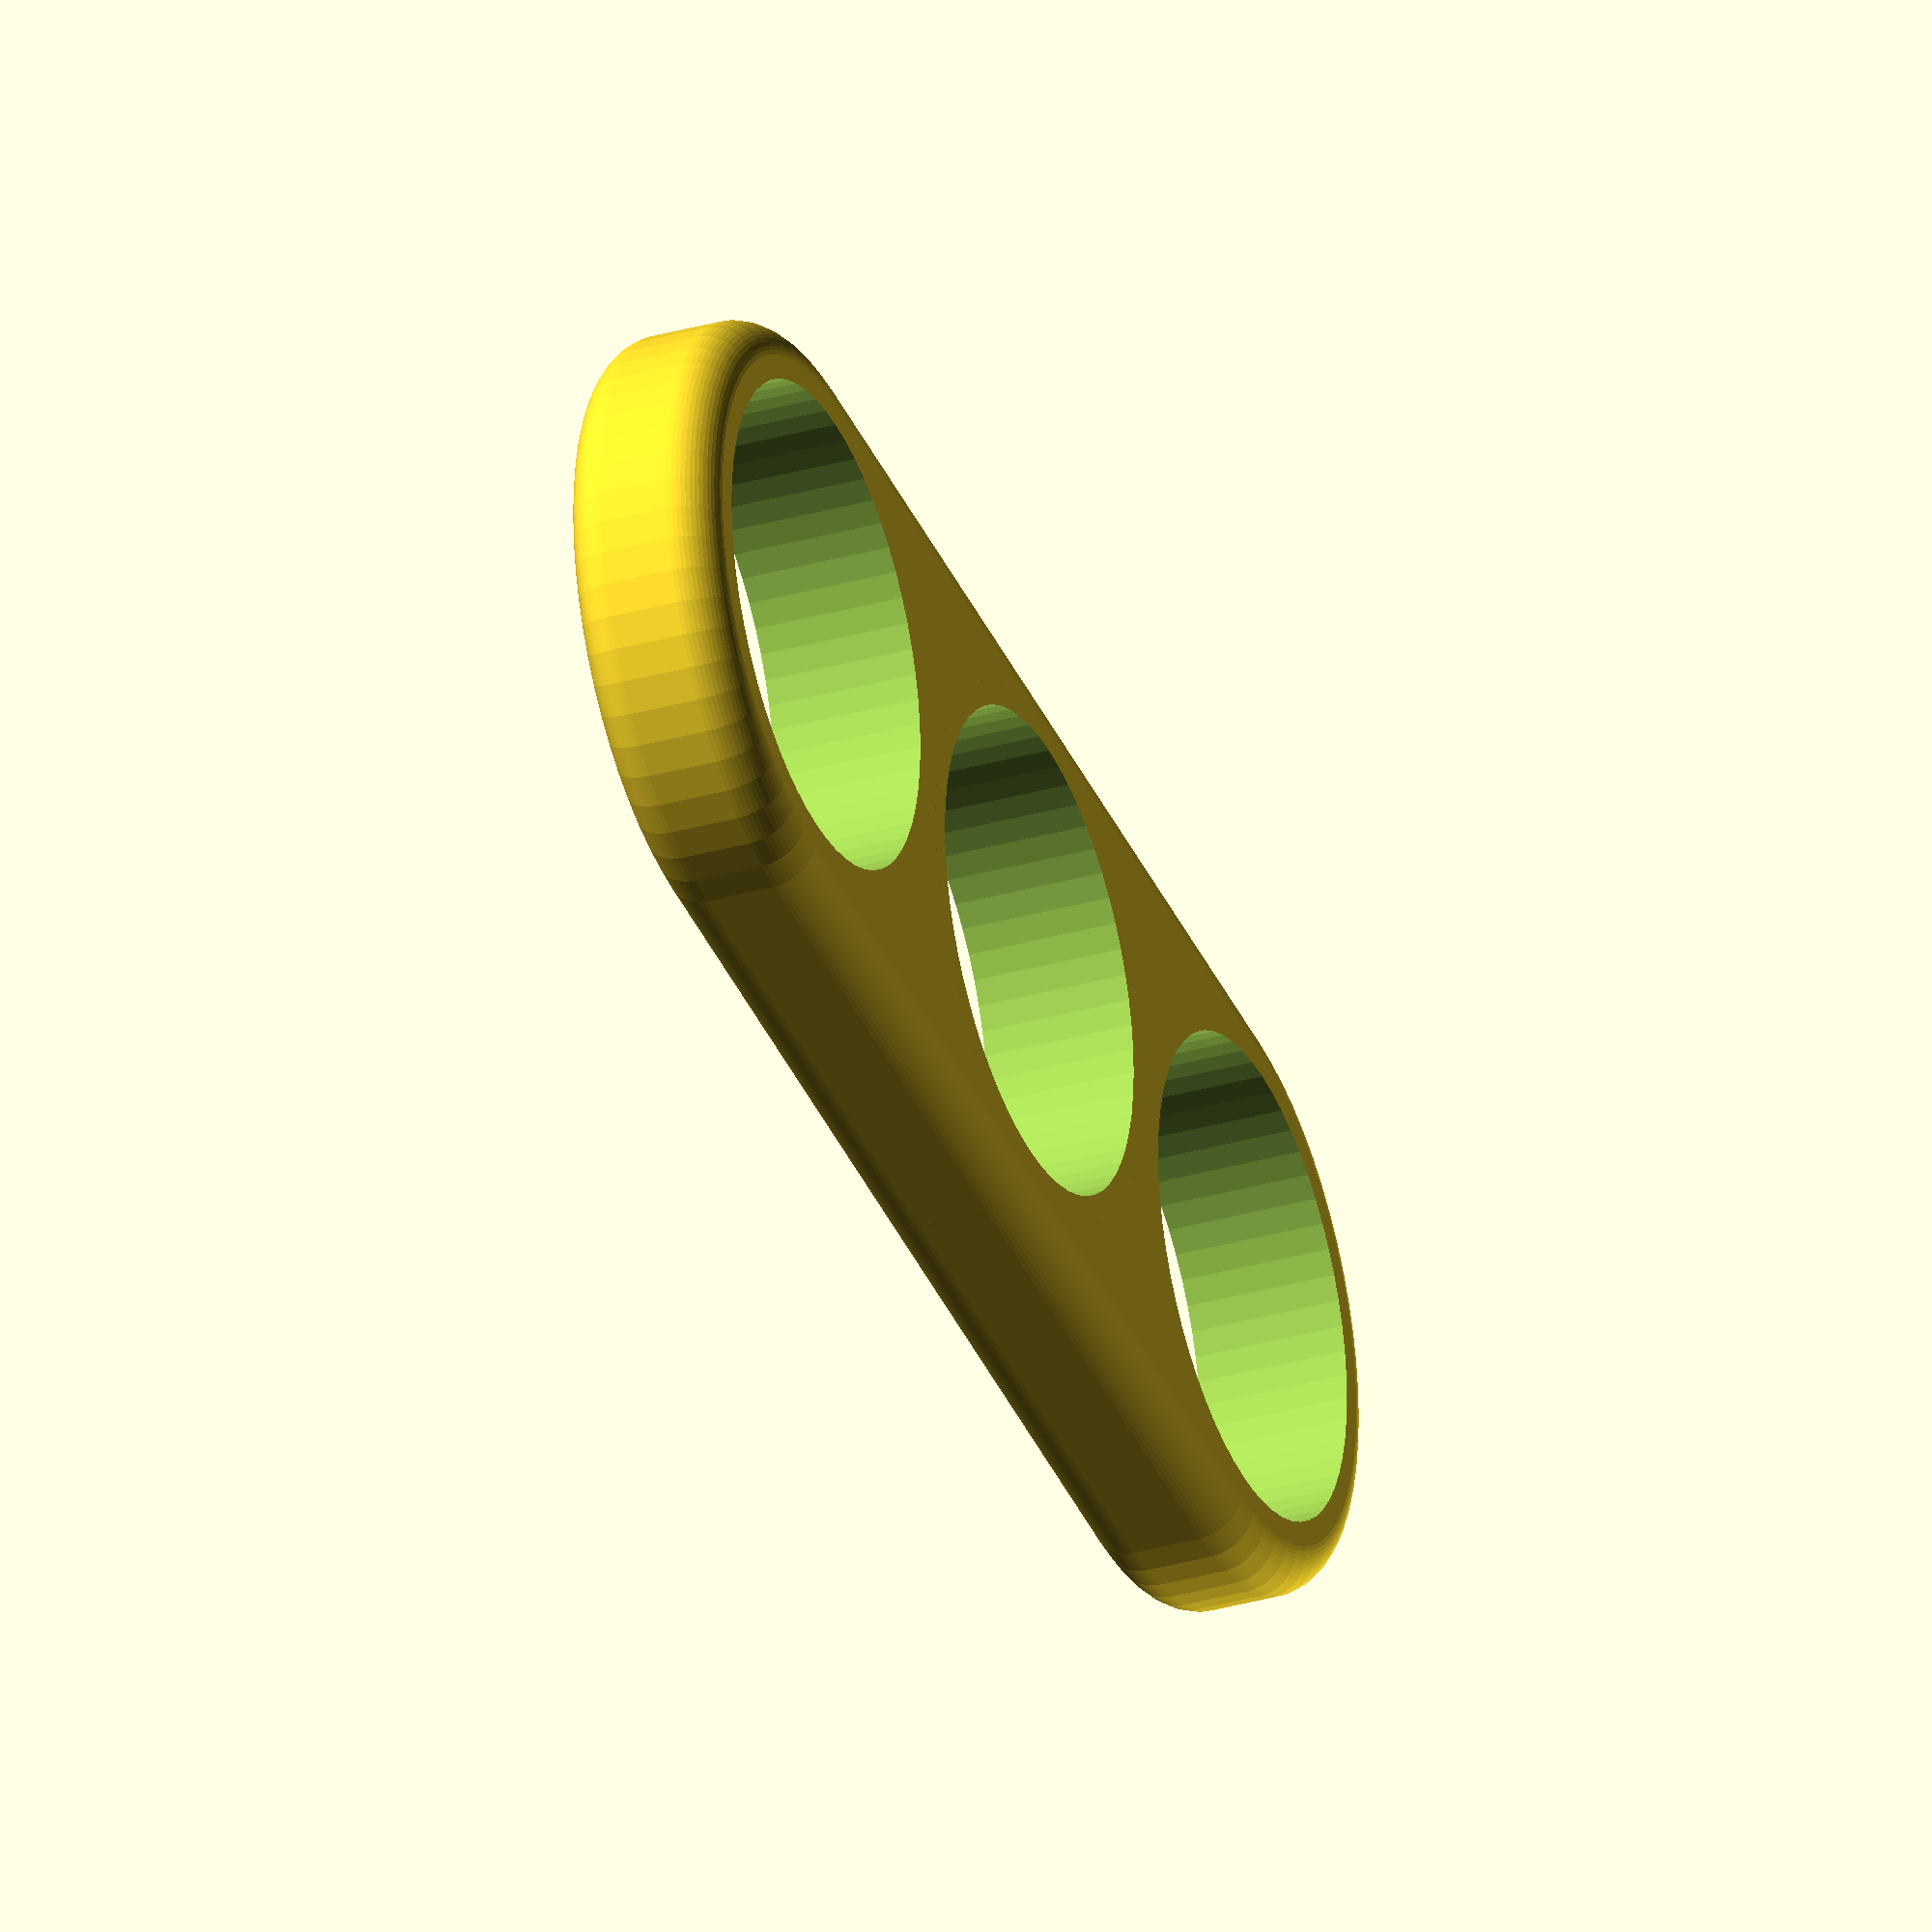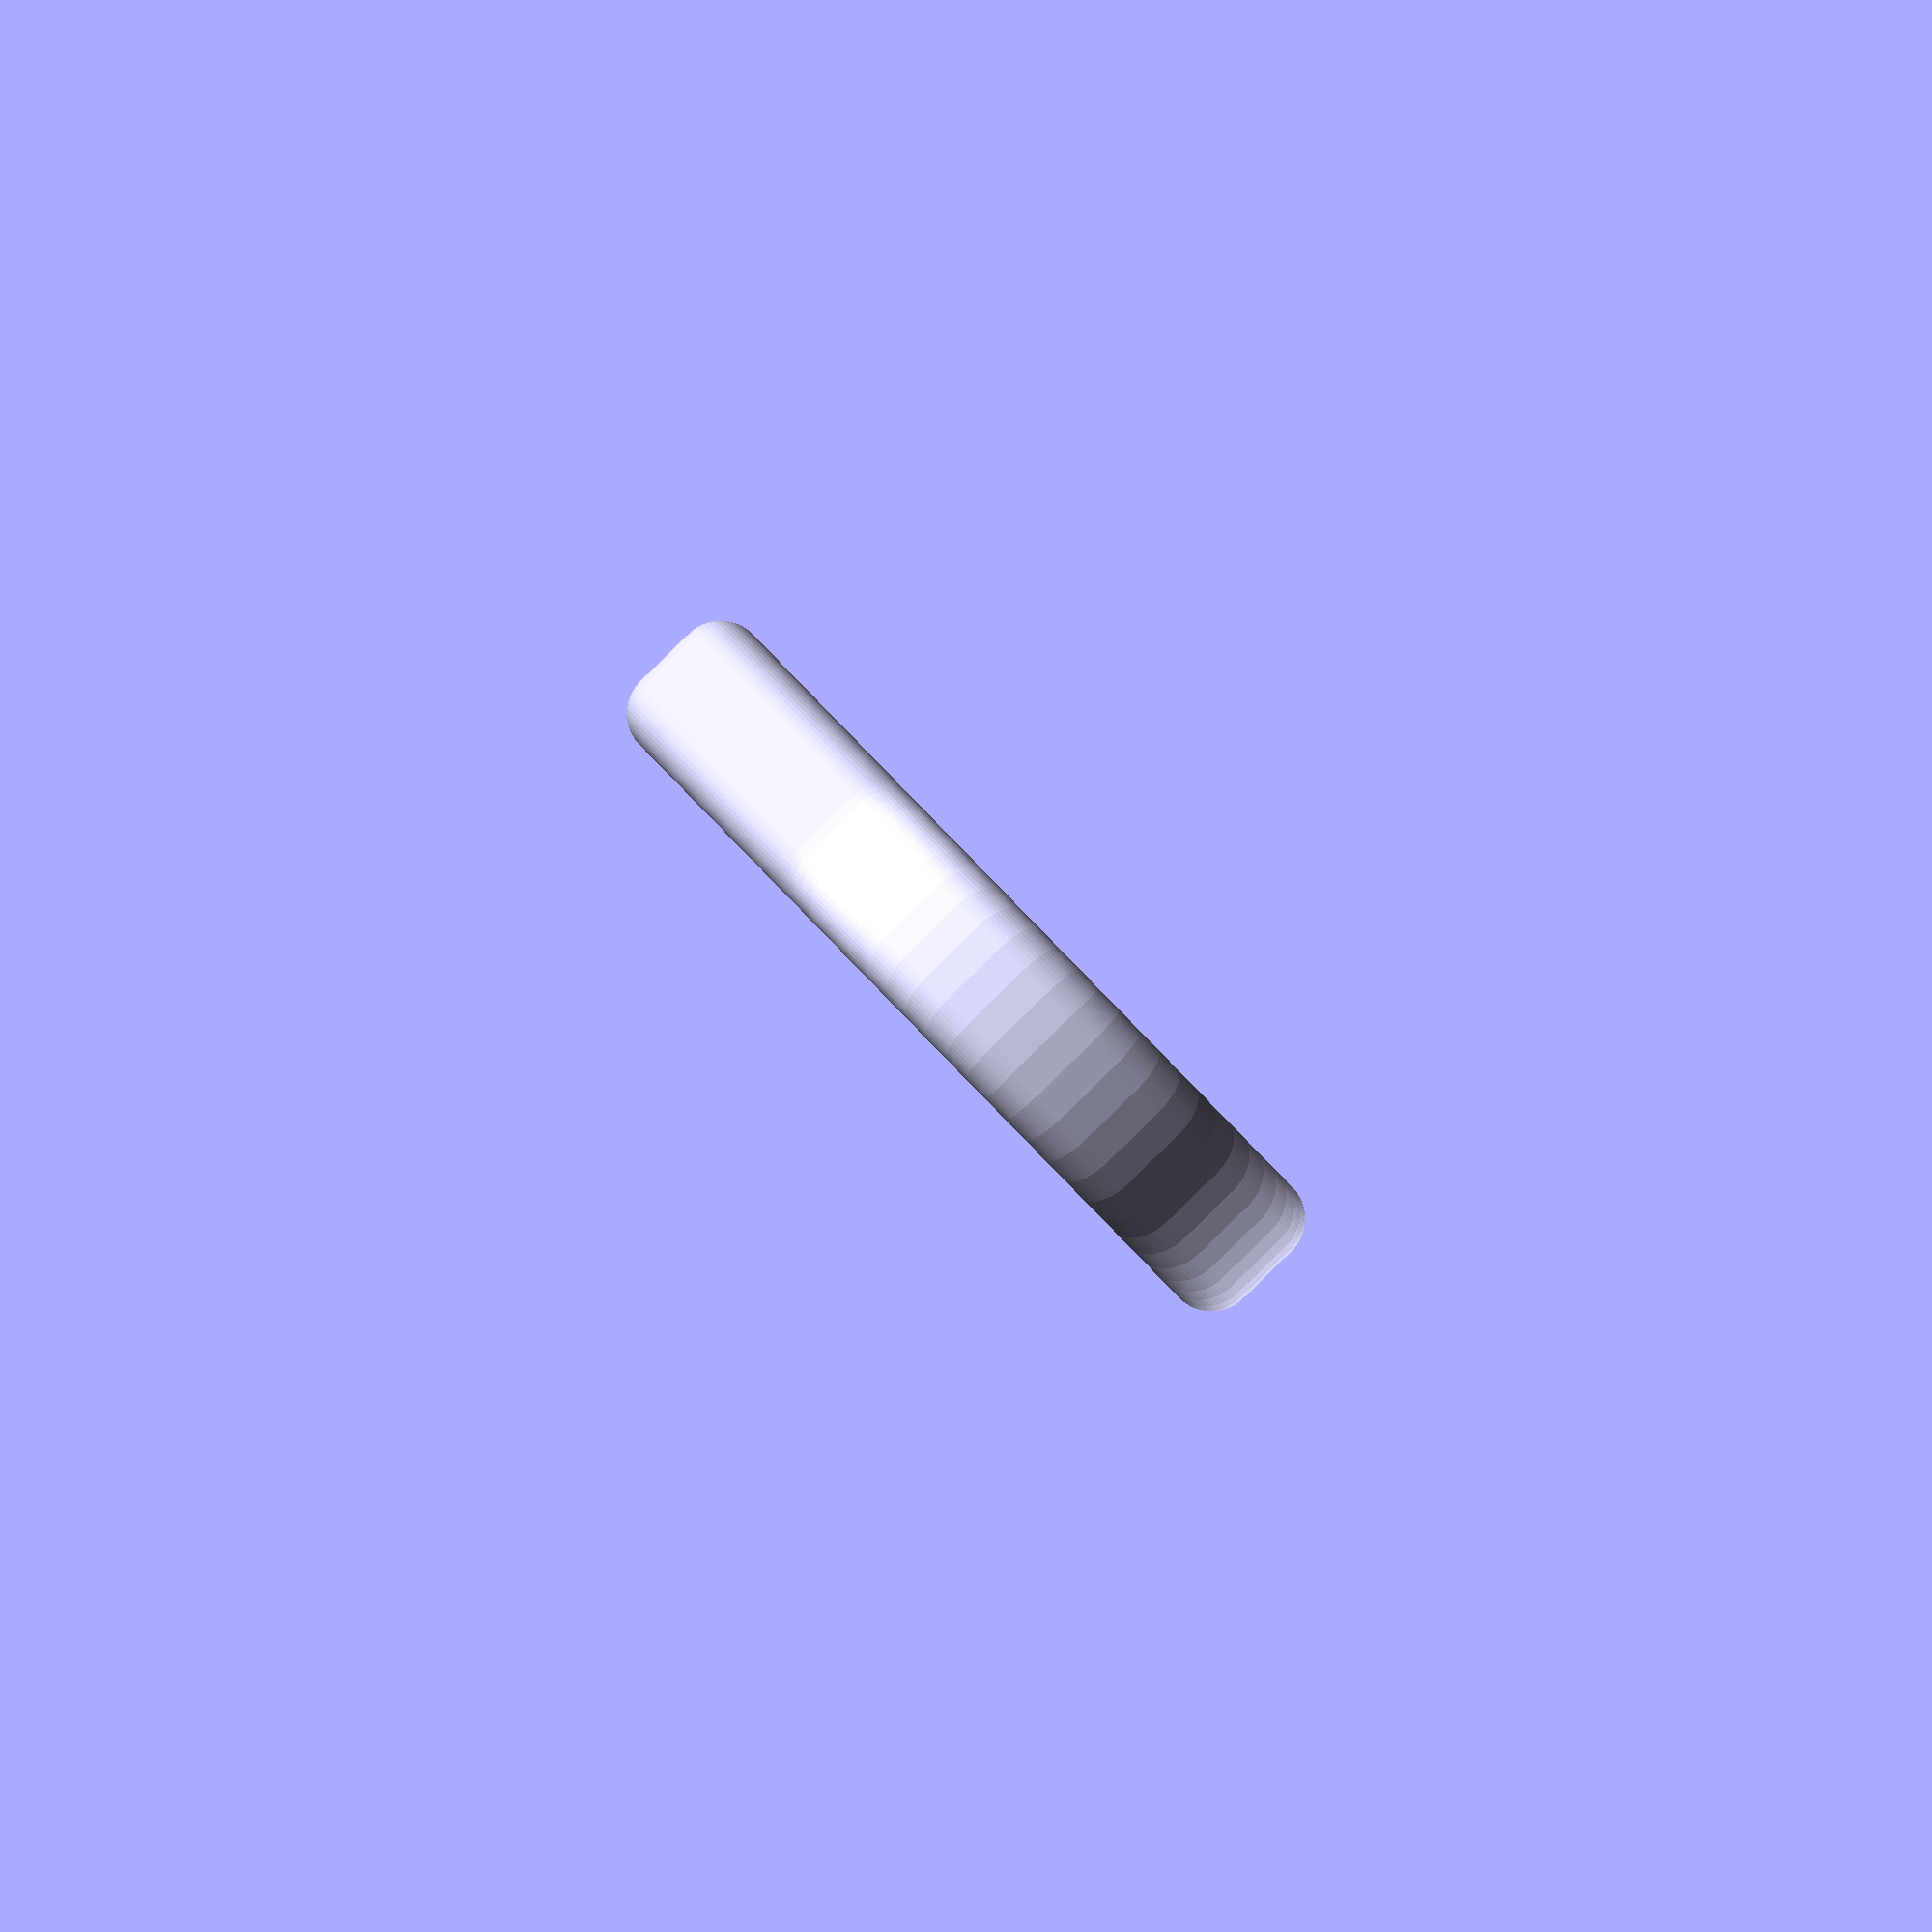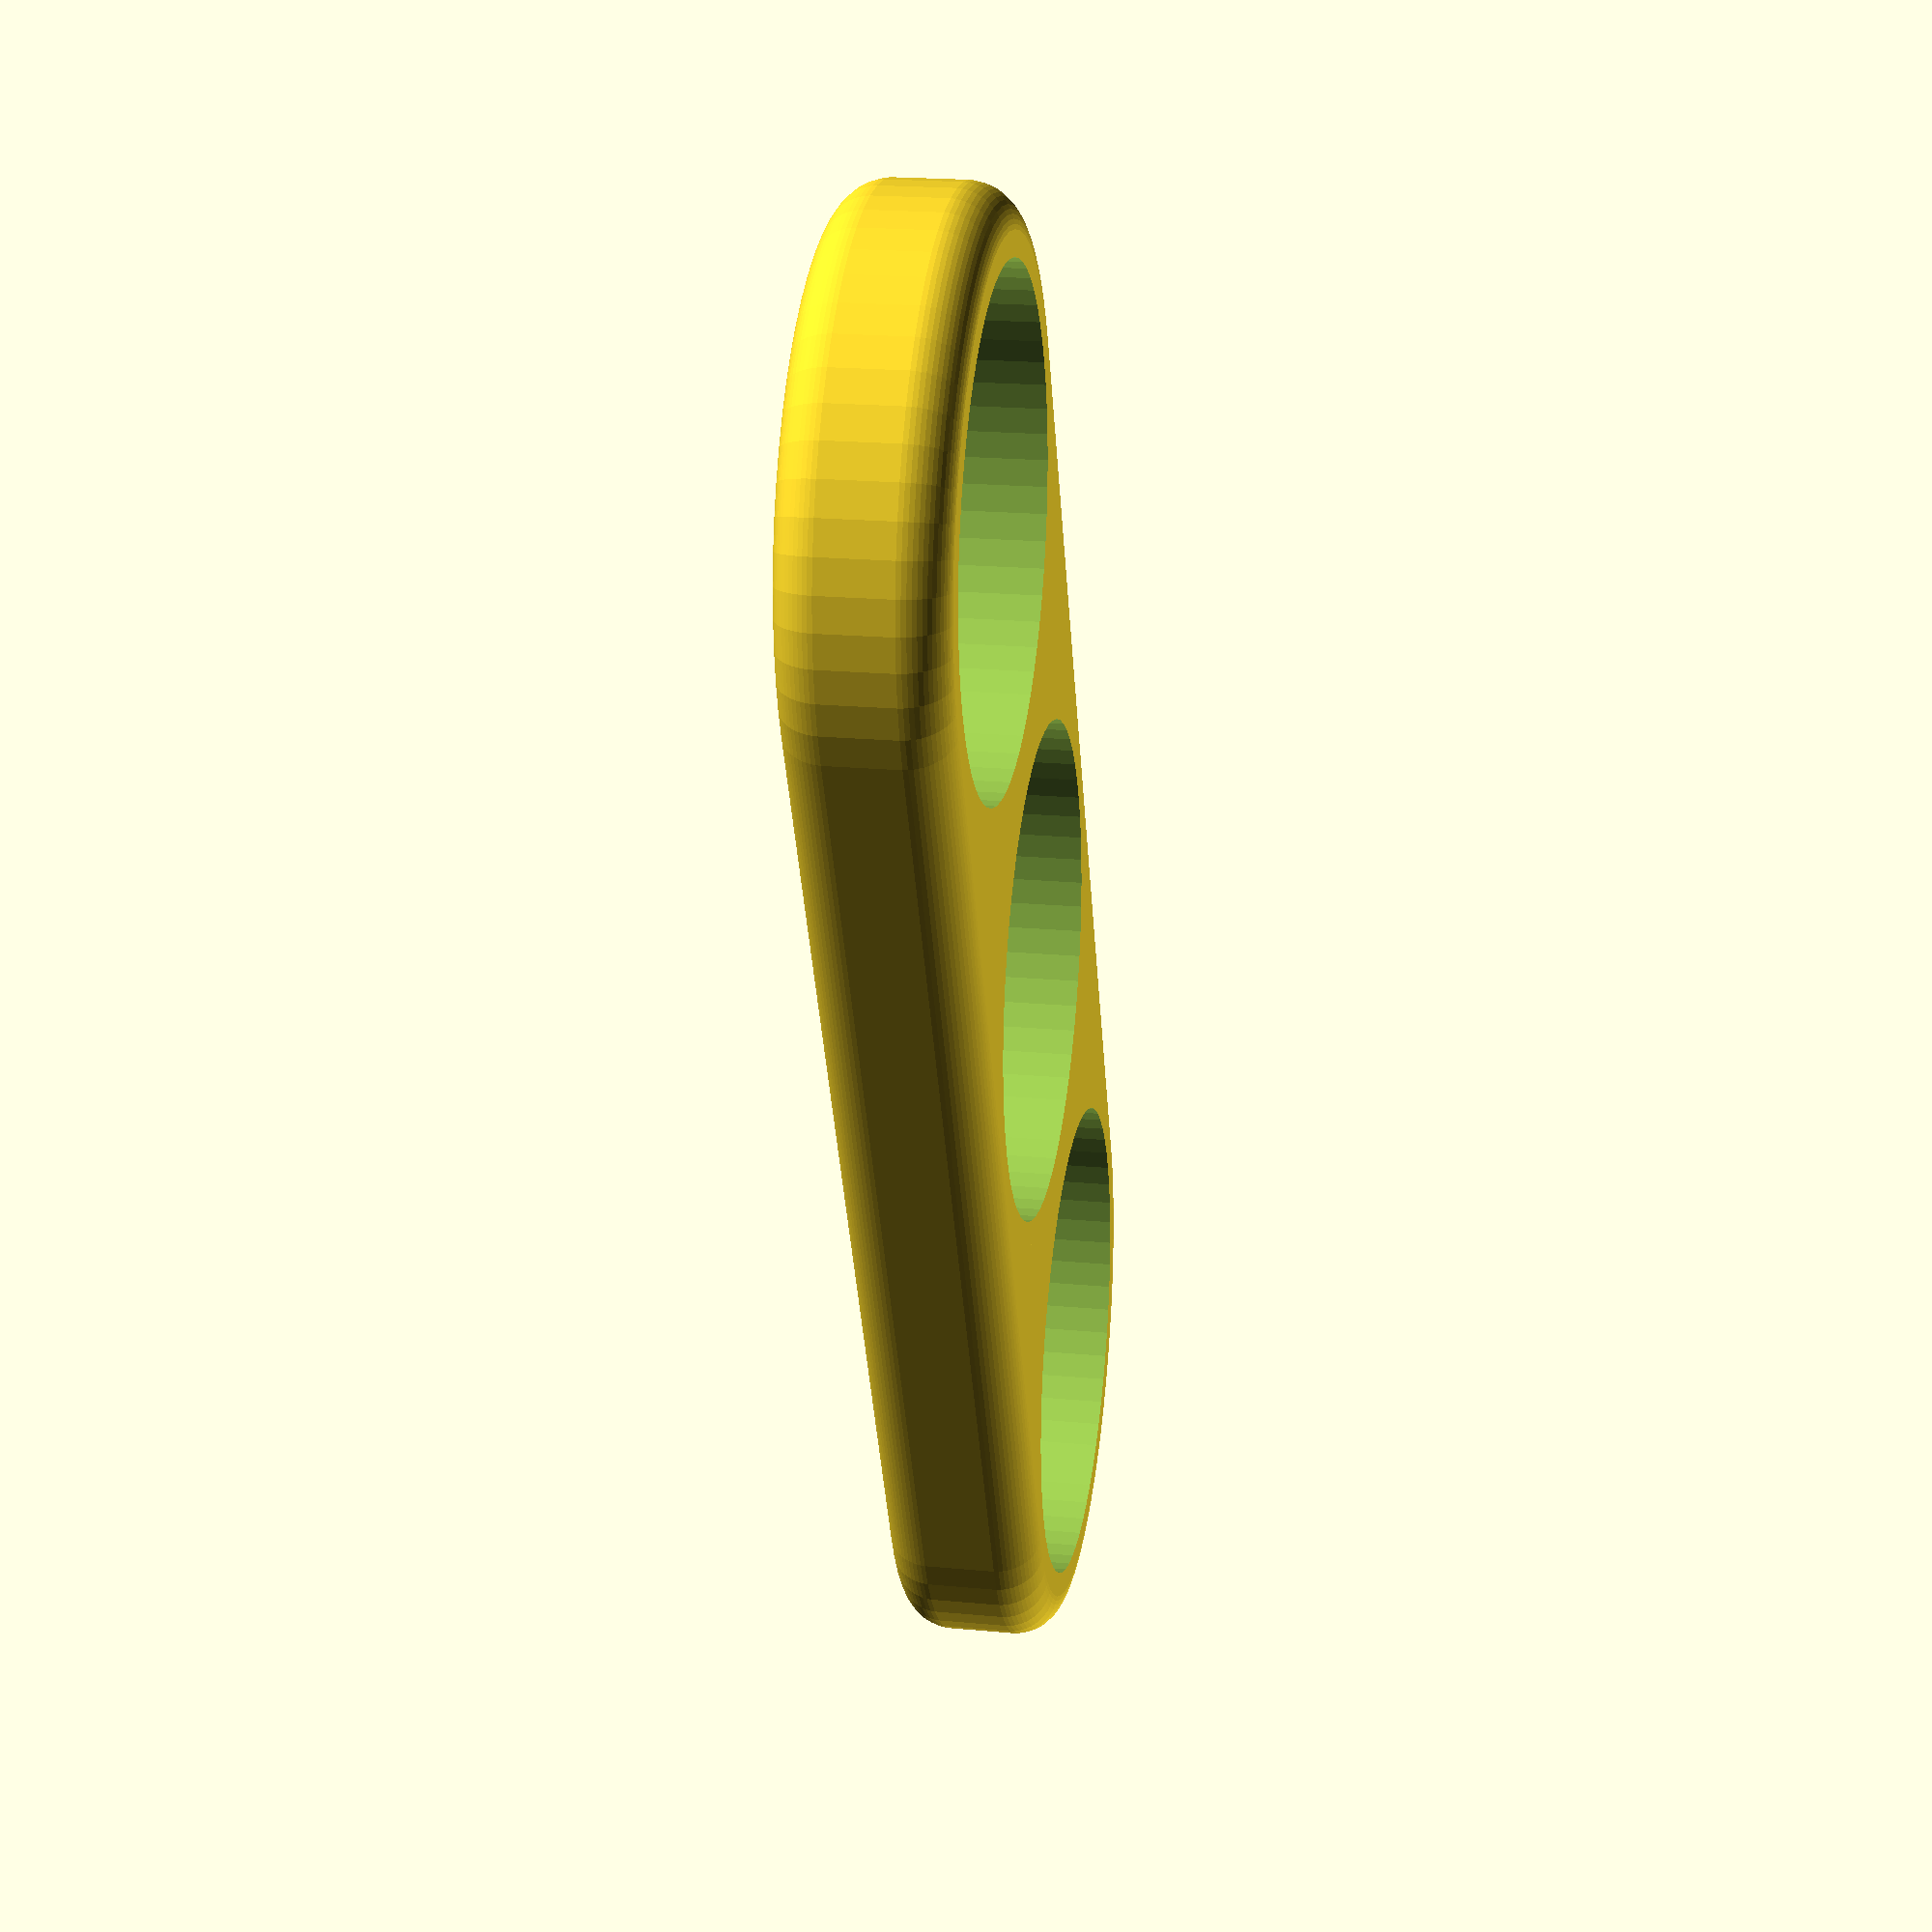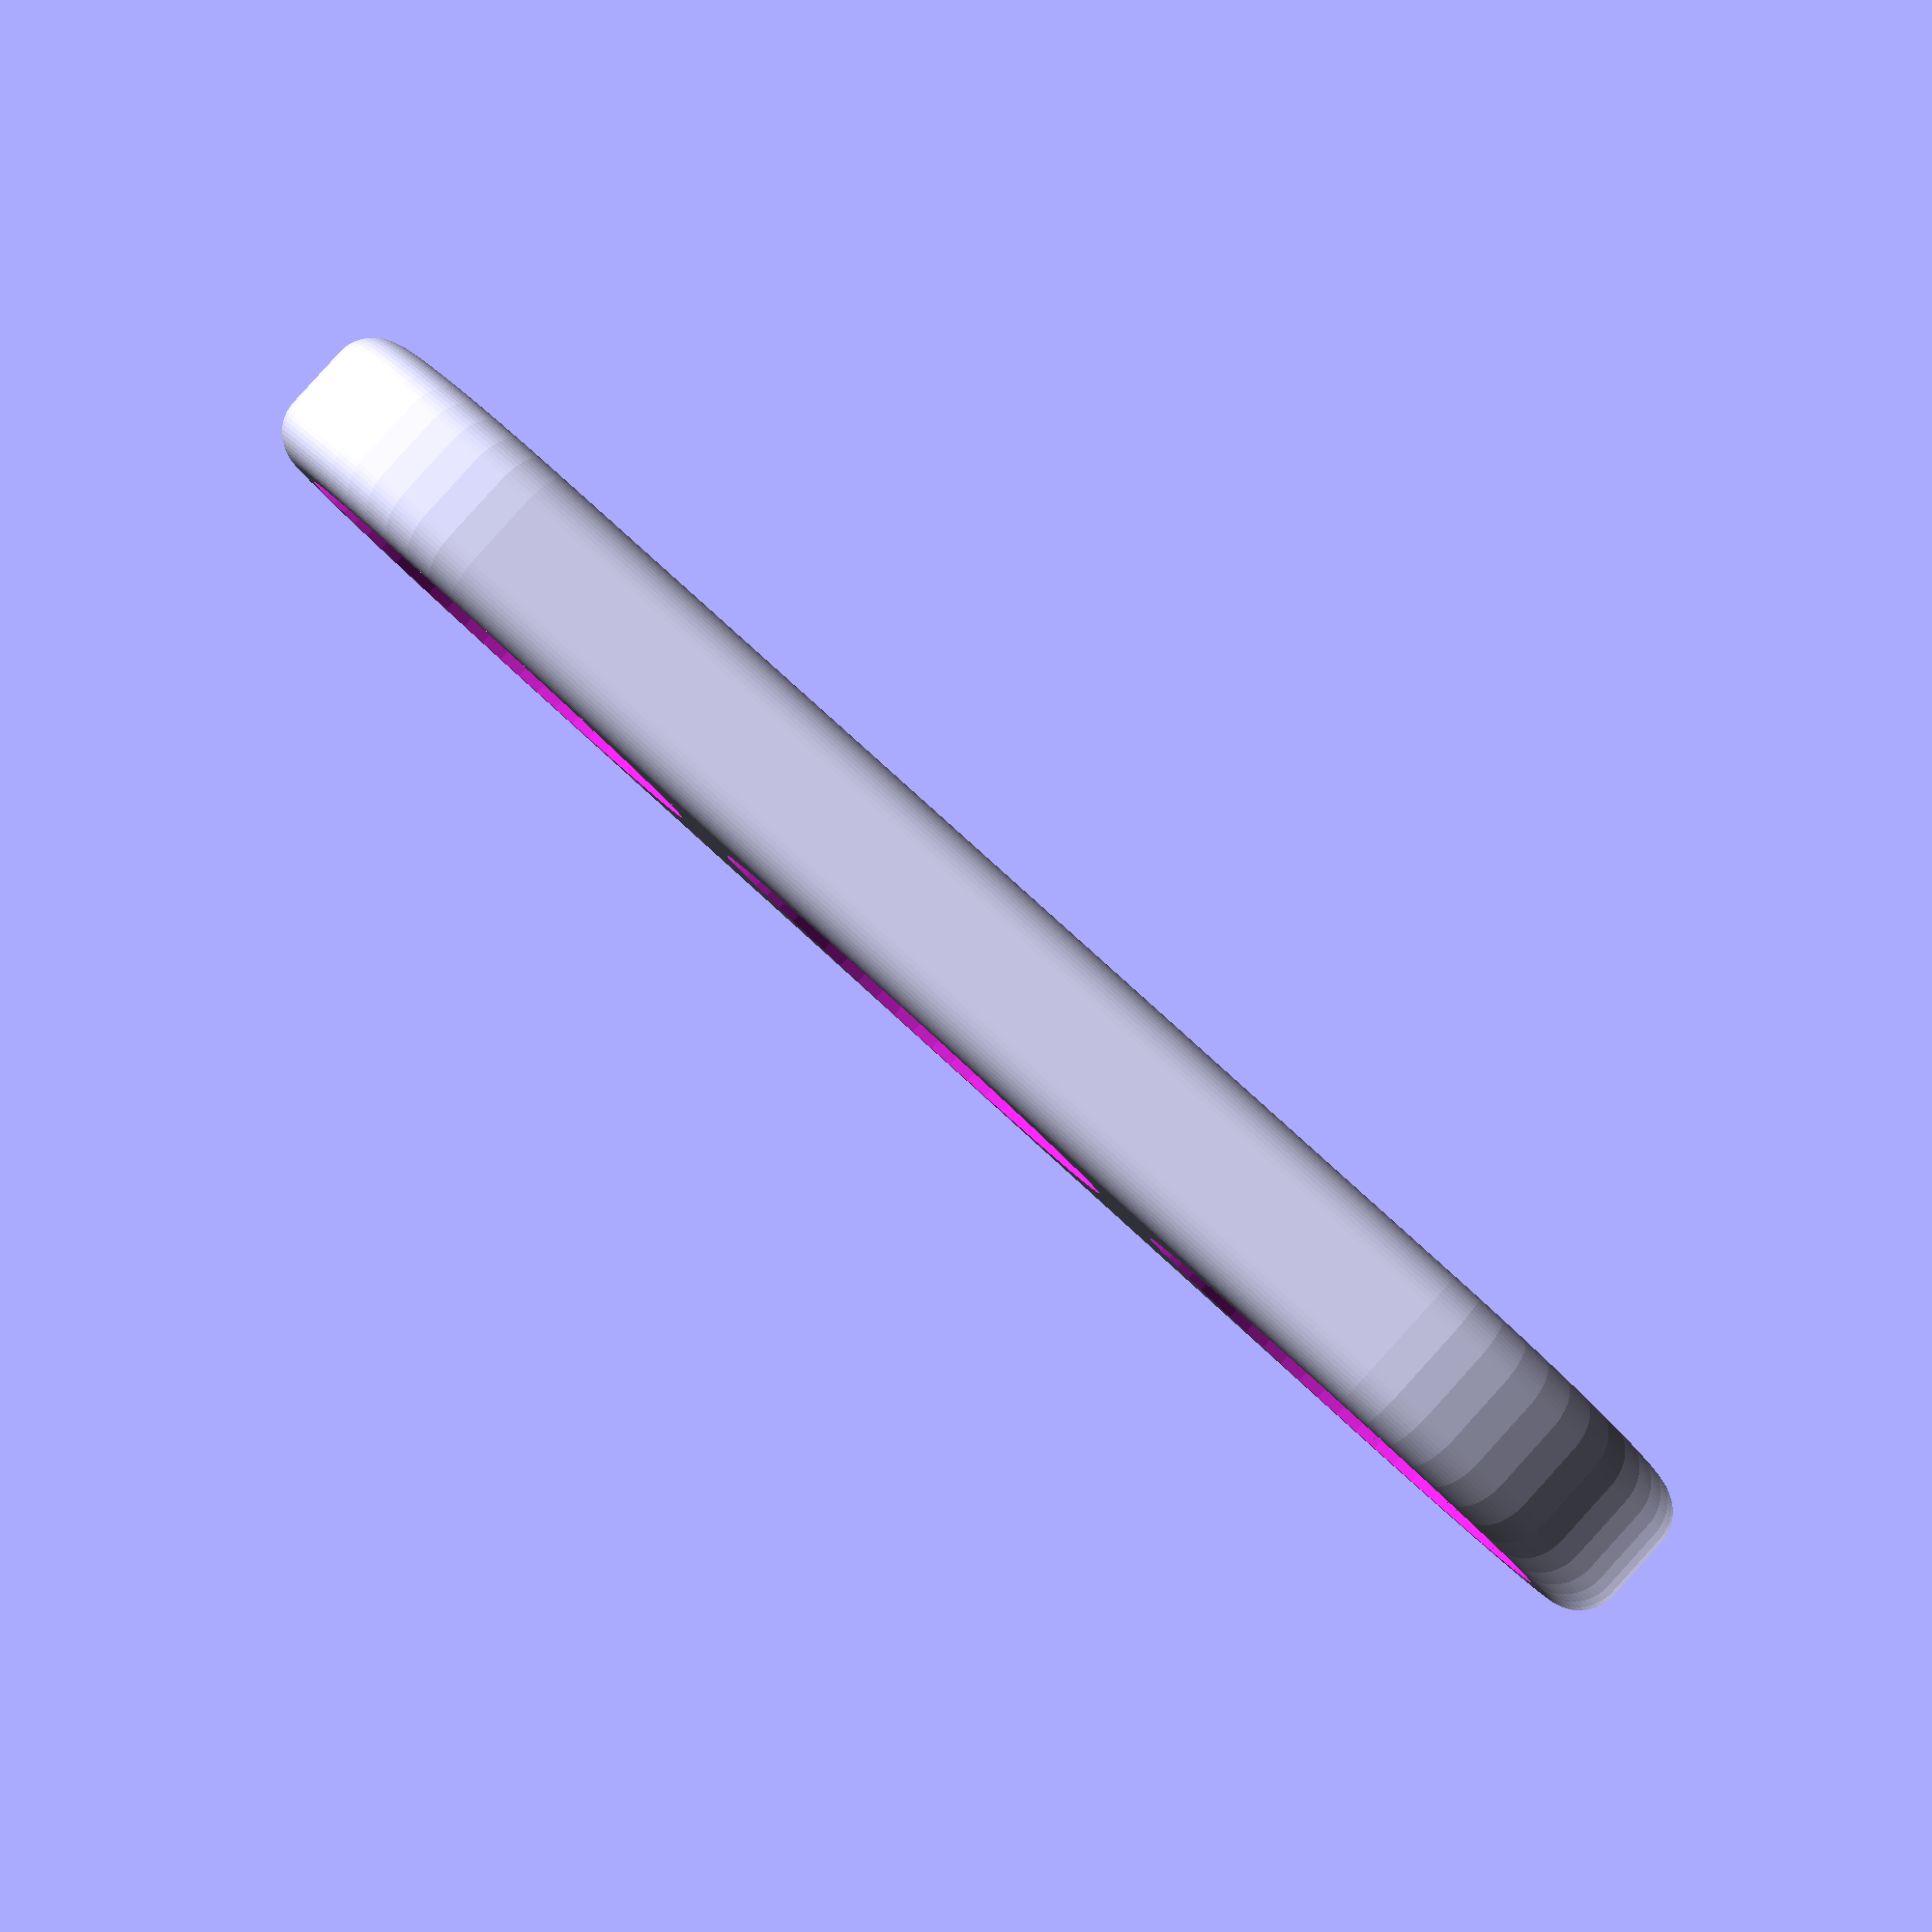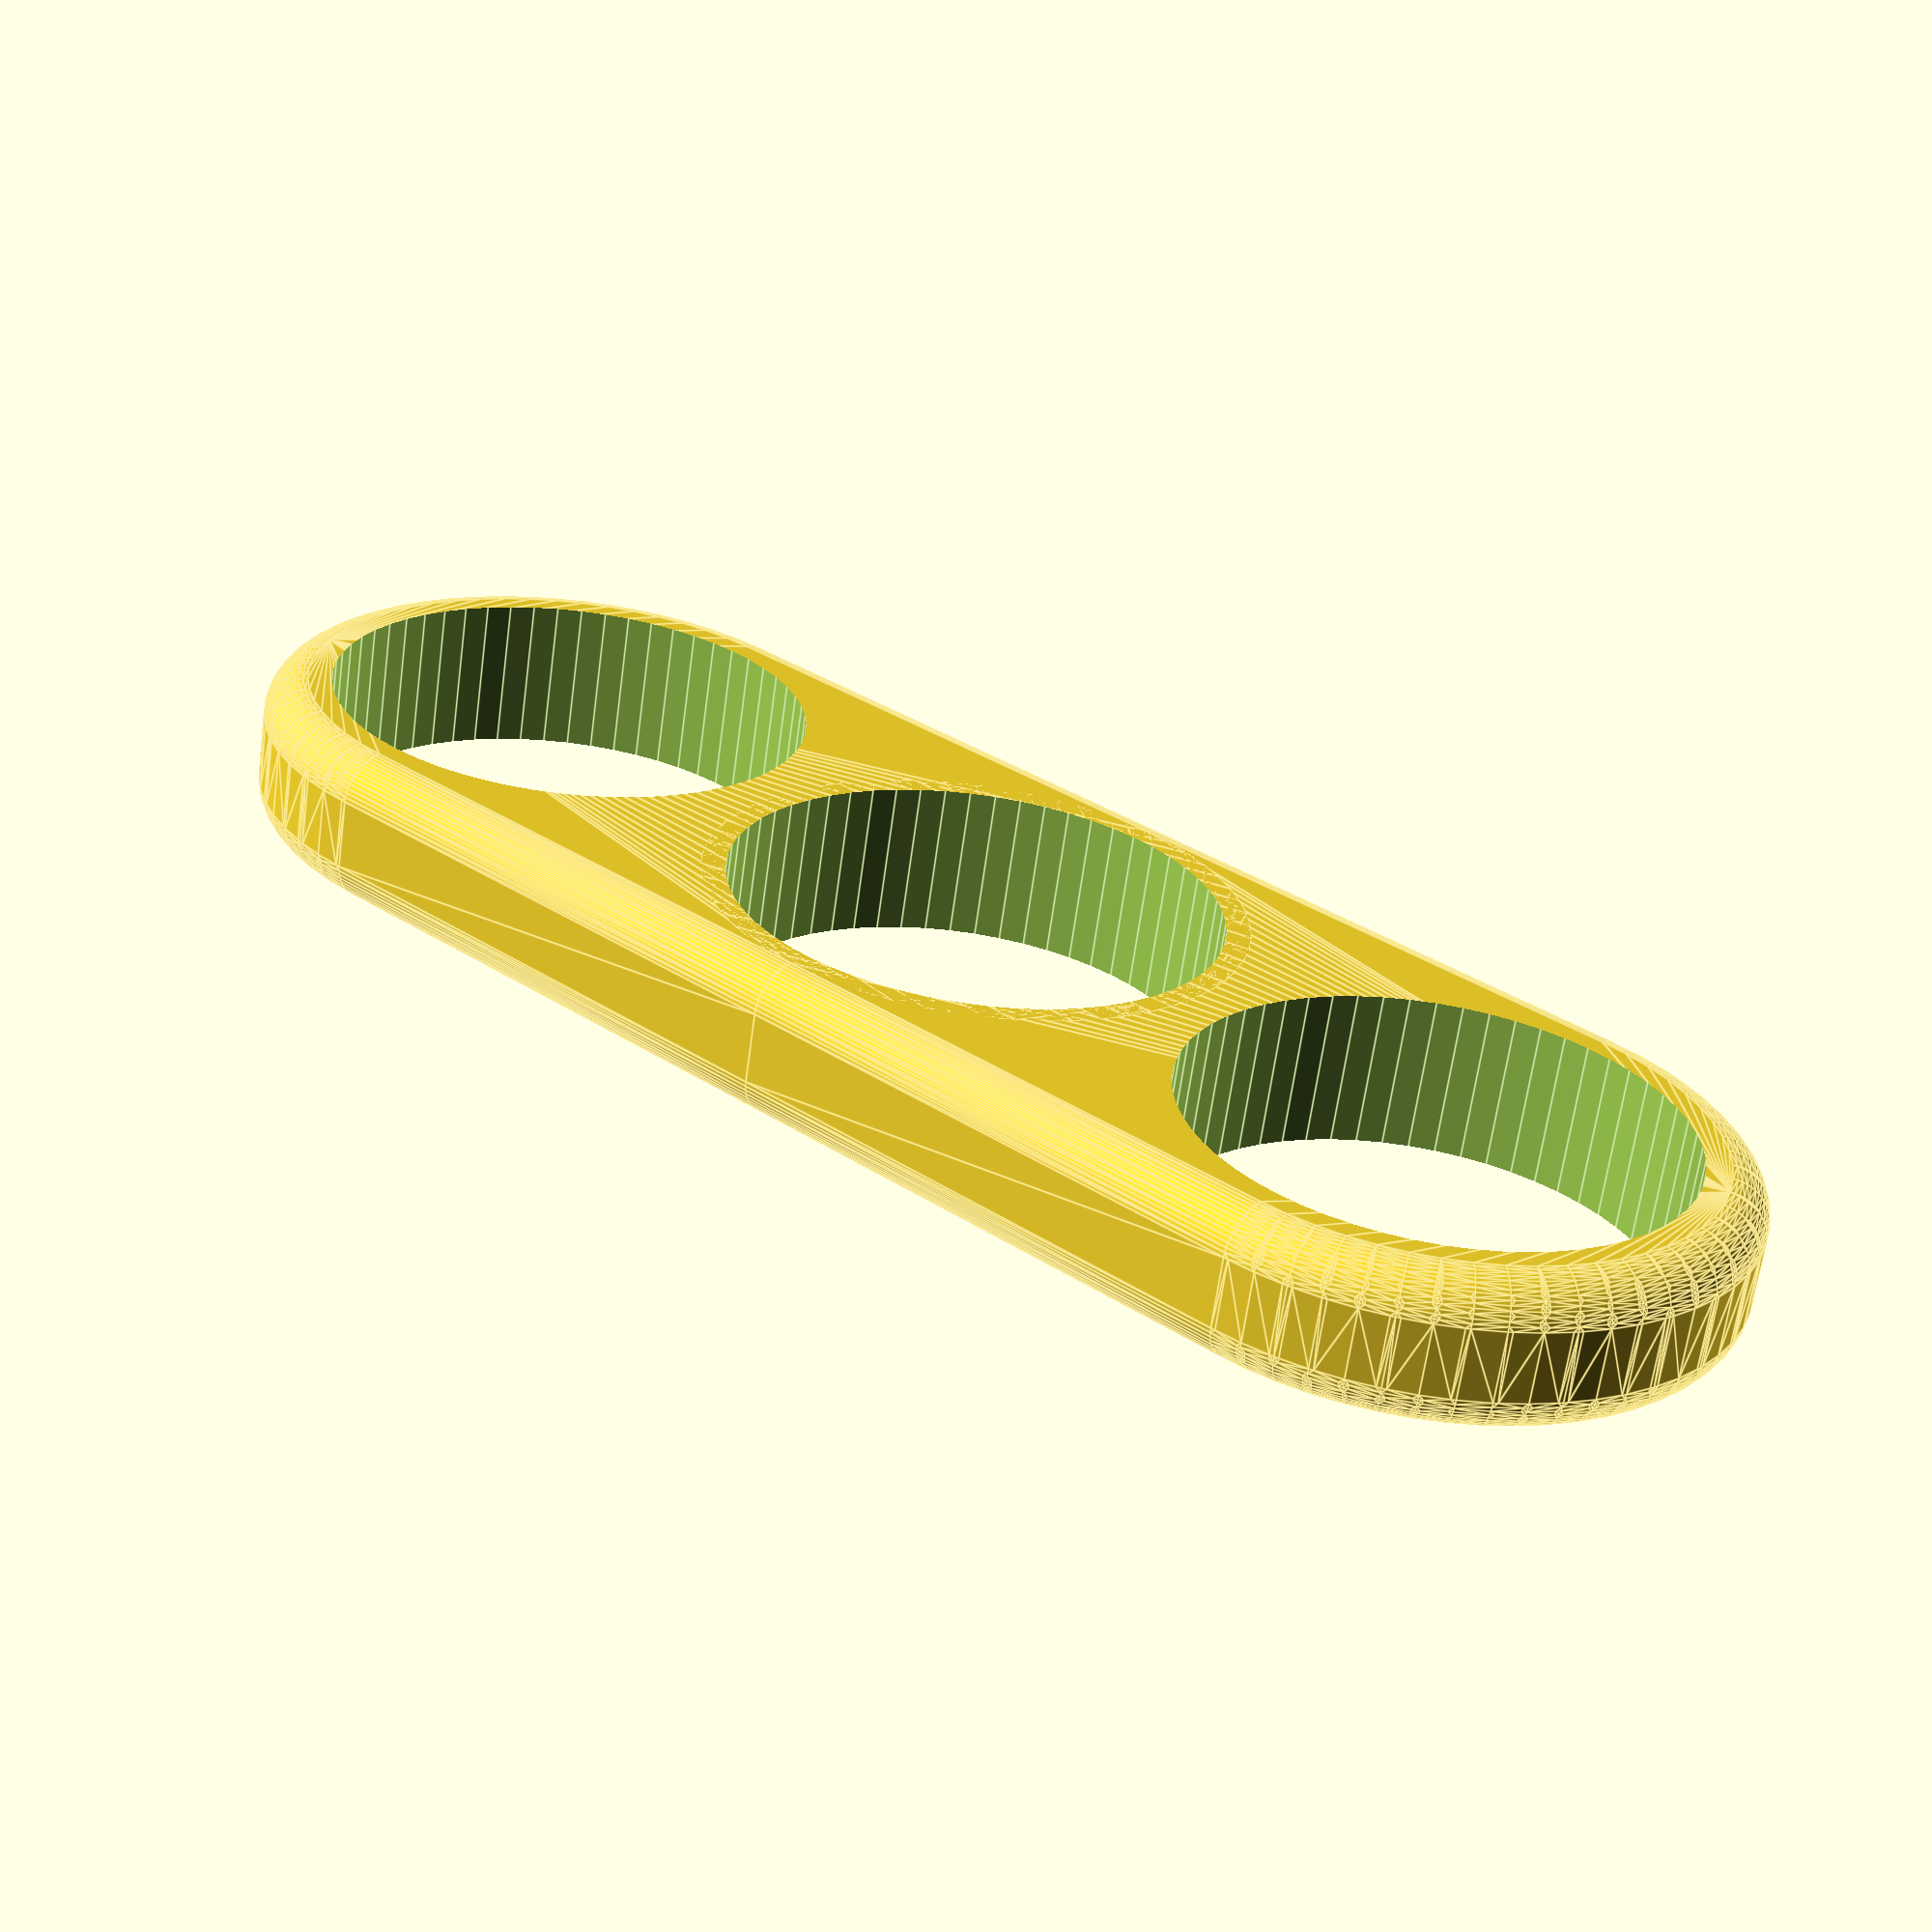
<openscad>
// 6/28/17A Beck
// lucina
// 2017-05-18
// preview[view:south, tilt:top]

// the number of rays
rays = 2; //[1,2,3,4,5,6]

// the weights per ray
numWeights = 1;   //[1, 2, 3, 4]

// mm to extend ray if only 1 weight per ray
//extra = 4;  //[0:1:20]
extra = 0;  //[0:1:20]

// the type of weight
//whichWeight = "3/8 hex nut";   
whichWeight = "608 bearing";   
//[608 bearing, 5/16 hex nut, 3/8 hex nut, 1/2 hex nut, M8 hex nut, M10 hex nut, M12 hex nut, M4 square nut, penny, nickel, dime, quarter, 5/16 ball bearing, 3/8 ball bearing, 1/2 ball bearing, 5/8 ball bearing]

// corner radius in mm; > 0 causes timeout but Create Thing still works
radius = 2;  //[0:.5:3]

// taper the width of the rays with center bearing
taperedRays = "no";   //[yes, no]

// horizontal center bearing glue groove
bearingGlueGroove = 0;   //[0, .5, 1.0, 1.5]

// horizontal ray weights glue groove
weightsGlueGroove = 0;   //[0, .5, 1.0, 1.5]

/* [Hidden] */
$fn = 60;
x = 0; y = 1; z = 2;
thick = 3;
space = 3;
//bearingDia= 22.25;   //22 produced 21.75mm holes
bearingDia= 22.20;   //22 produced 21.75mm holes

//bearing = [22, 22, 7]; //608 bearing
bearing = [bearingDia, bearingDia, 7]; //608 bearing
sae = [.577*25.4, .5 * 25.4, 7]; // 5/16 hex nut
sae38 = [.650*25.4,.562*25.4, 7];	// 3/8 
sae12 = [.866*25.4, .75*25.4, 7];	// 1/2
metric = [15, 13, 7];   // M8 hex nut
metric10 = [19.6, 17, 7];   // M10 hex nut
metric12 = [21.9, 19, 7];   // M12 hex nut
metric4sq = [7, 7, 3.2];
penny = [19.05, 19.05,1.55];  //x4
nickel = [21.21, 21.21, 1.95]; //x3
dime = [17.91, 17.91, 1.35]; //x5
quarter = [24.26, 24.26, 1.75];  // x4
ball516 = [5/16*25.4, 5/16*25.4, 5/16*25.4];
ball38 = [3/8*25.4, 3/8*25.4, 3/8*25.4];
ball12 = [1/2*25.4, 1/2*25.4, 1/2*25.4];
ball58 = [5/8*25.4, 5/8*25.4, 5/8*25.4];

step = 360 / rays;
stop = (rays-1) * step;
weight = (whichWeight == "608 bearing") ? bearing :
   (whichWeight == "5/16 hex nut") ? sae :
   (whichWeight == "3/8 hex nut") ? sae38 :
   (whichWeight == "1/2 hex nut") ? sae12 :
   (whichWeight == "M8 hex nut") ? metric :
   (whichWeight == "M10 hex nut") ? metric10 :
   (whichWeight == "M12 hex nut") ? metric12 :
   (whichWeight == "M4 square nut") ? metric4sq :
   (whichWeight == "penny") ? penny :
   (whichWeight == "nickel") ? nickel :
   (whichWeight == "dime") ? dime :
   (whichWeight == "quarter") ? quarter :
   (whichWeight == "5/16 ball bearing") ? ball516 :
   (whichWeight == "3/8 ball bearing") ? ball38 :
   (whichWeight == "1/2 ball bearing") ? ball12 : ball58;
echo(whichWeight, weight[x], weight[y], weight[z]);
resolution = (whichWeight == "5/16 hex nut") ? 6 :
(whichWeight == "3/8 hex nut") ? 6 :
(whichWeight == "1/2 hex nut") ? 6 :
(whichWeight == "M8 hex nut") ? 6 :
(whichWeight == "M10 hex nut") ? 6 :
(whichWeight == "M12 hex nut") ? 6 :
(whichWeight == "M4 square nut") ? 4 : 60;
echo("resolution=", resolution);
rotation = (resolution == 6) ? 30 : 0;
echo("rotation=", rotation);


module node(rad, wt) {
   fcylinder(bearing[z], wt[x]+2*space, rad);
}

module fcylinder(z, x, rad) {
   minkowski() {
      cylinder(h=z-2*rad, d=x-2*rad, center=true);
      sphere(rad);
   }
}
module glueGroove(grooveHt, diam, res) {
   if ( res == 6 )
      rotate([0, 0, 30])
         cylinder(h=grooveHt, d=diam+2*grooveHt, $fn=res, center=true);
   if ( res == 4 )
      cube([diam+2*grooveHt, diam+2*grooveHt, grooveHt], center=true);
   if ( res == 60 )
      cylinder(h=grooveHt, d=diam+2*grooveHt, $fn=res, center=true);
}


difference() {
   union() {
     fcylinder(bearing[z], bearing[x]+2*thick, radius);
      for ( angle = [0 : step : stop] ) {
         rotate([0, 0, angle]) {
            if ( taperedRays == "yes" )
               hull() {
                 fcylinder(bearing[z], bearing[x]+2*thick, radius);
                 for ( n = [0 : 1 : numWeights-1] ) {
                   if ( numWeights == 1 && n == 0) {
                     translate([(bearing[x]+weight[y])/2 + thick + n*(weight[y] + space) + extra, 0, 0])
                        node(radius, weight);
                   }
                   else {
                     translate([(bearing[x]+weight[y])/2 + thick + n*(weight[y] + space), 0, 0])
                        node(radius, weight);
                   }
                 }
               }
            else
               hull() {
                  fcylinder(bearing[z], weight[x]+2*thick, radius);
   
                 for ( n = [0 : 1 : numWeights-1] ) {
                   if ( numWeights == 1 && n == 0) {
                     translate([(bearing[x]+weight[y])/2 + thick + n*(weight[y] + space) + extra, 0, 0])
                        node(radius, weight);
                   }
                   else {
                     translate([(bearing[x]+weight[y])/2 + thick + n*(weight[y] + space), 0, 0])
                        node(radius, weight);
                   }
                 }
           }
         }
      }
   }
   // holes
   union() {
      if ( bearingGlueGroove > 0 ) {
         glueGroove(bearingGlueGroove, bearing[x], 60);
      }
      cylinder(h=2*bearing[z], d=bearing[x], center=true);
      for ( angle = [0 : step : stop] ) {
         rotate([0, 0, angle]) {
            for ( n = [0 : 1 : numWeights-1] ) {
               if ( numWeights == 1 && n == 0 ) {
                  translate([(bearing[x]+weight[y])/2 + thick + n*(weight[y] + space) + extra, 0, 0]) 
                     union() {
                        if ( resolution == 4 )
                           cube([weight[x], weight[y], 2*bearing[z]], center=true);
                        else
                           rotate([0, 0, rotation])
                              cylinder(h=2*bearing[z], d=weight[x], center=true, $fn=resolution);
                        if ( weightsGlueGroove > 0 ) {
                           glueGroove(weightsGlueGroove, weight[x], resolution);
                        }
                     }
               }
               else {
                  translate([(bearing[x]+weight[y])/2 + thick + n*(weight[y] + space), 0, 0])
                     union() {
                        if ( resolution == 4 )
                           cube([weight[x], weight[y], 2*bearing[z]], center=true);
                        else
                           rotate([0, 0, rotation])
                              cylinder(h=2*bearing[z], d=weight[x], center=true, $fn=resolution);
                        if ( weightsGlueGroove > 0 ) {
                           glueGroove(weightsGlueGroove, weight[x], resolution);
                     }
                  }
               }
            }
         }
      }
   }
}

</openscad>
<views>
elev=31.8 azim=185.8 roll=292.1 proj=o view=solid
elev=270.0 azim=78.6 roll=225.7 proj=o view=wireframe
elev=340.0 azim=64.3 roll=279.8 proj=p view=wireframe
elev=272.9 azim=354.8 roll=42.2 proj=p view=solid
elev=64.6 azim=40.6 roll=352.2 proj=p view=edges
</views>
